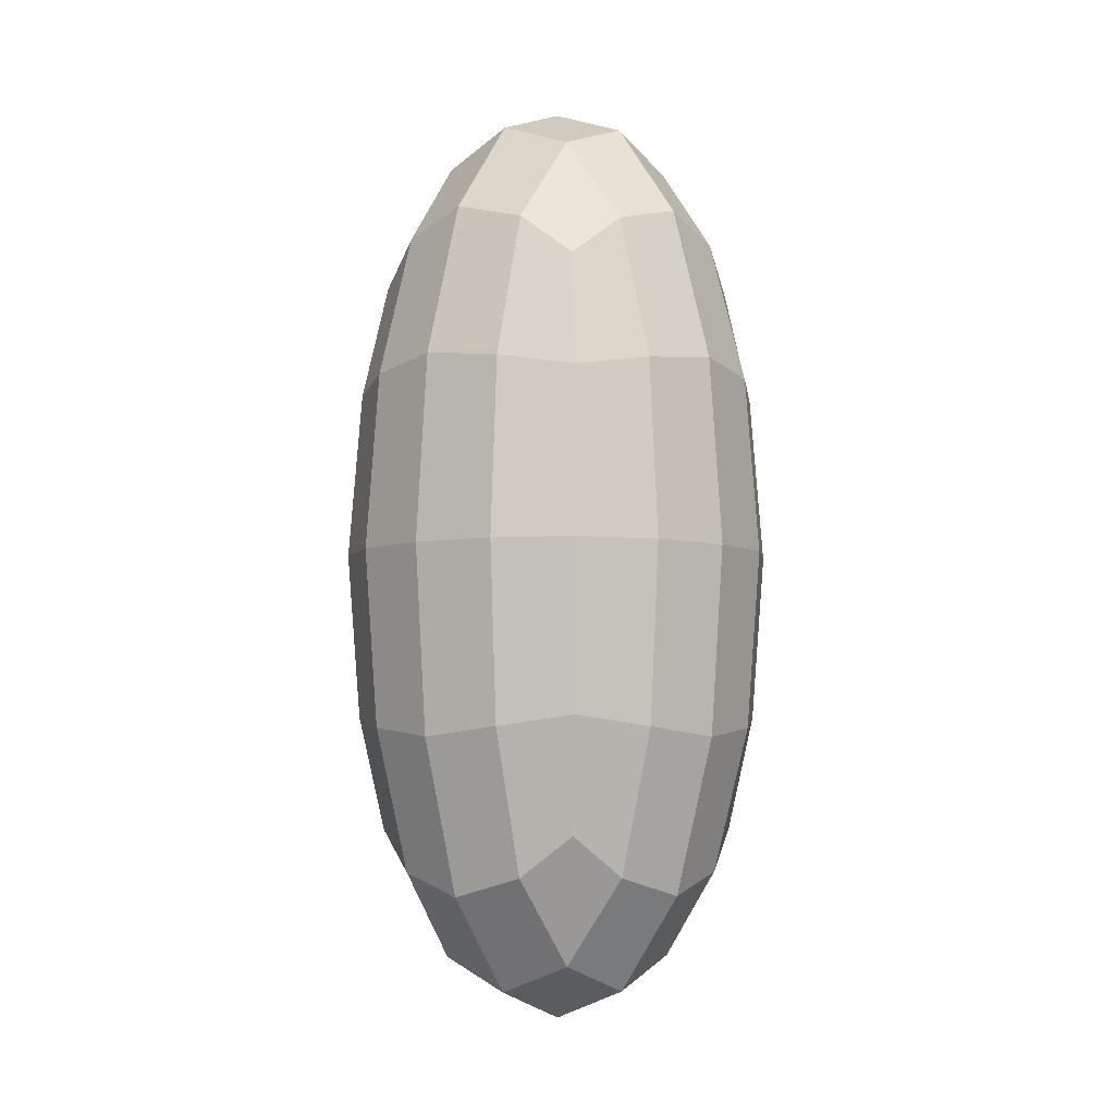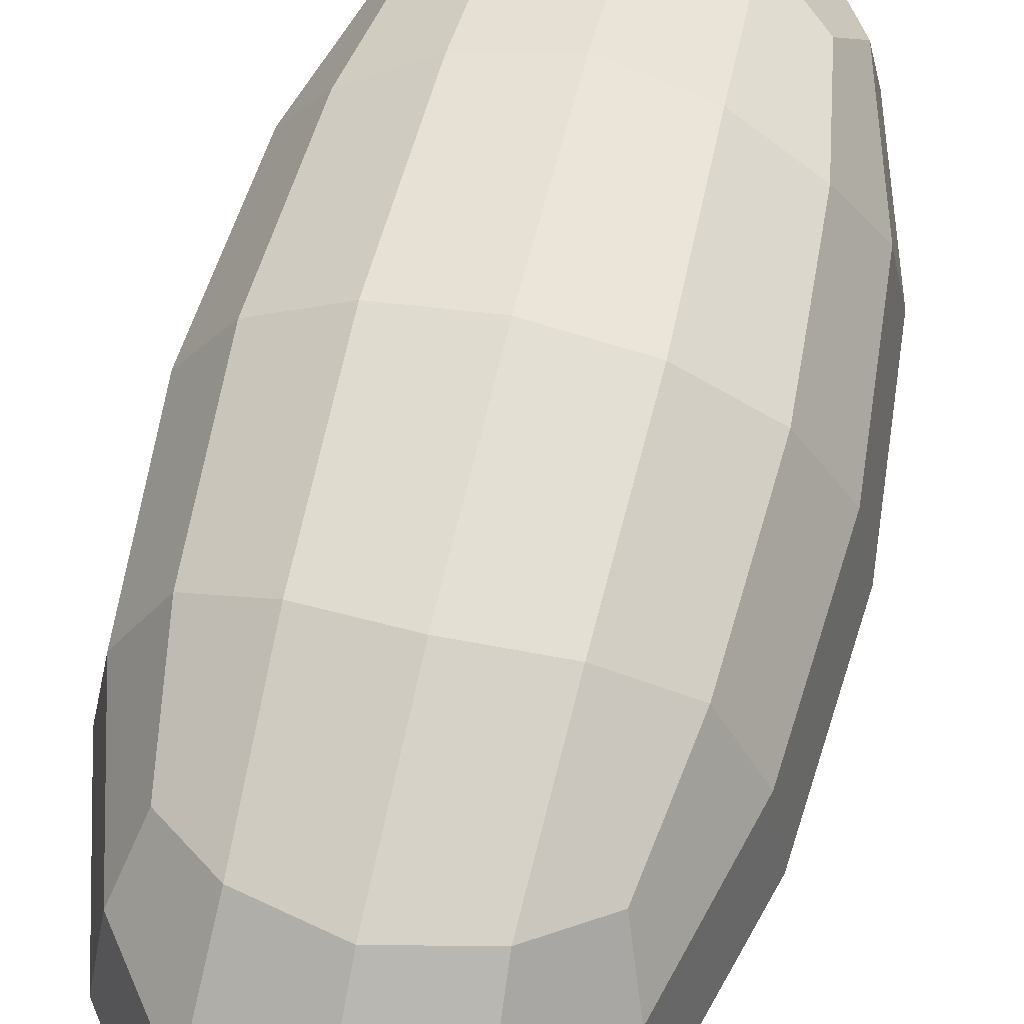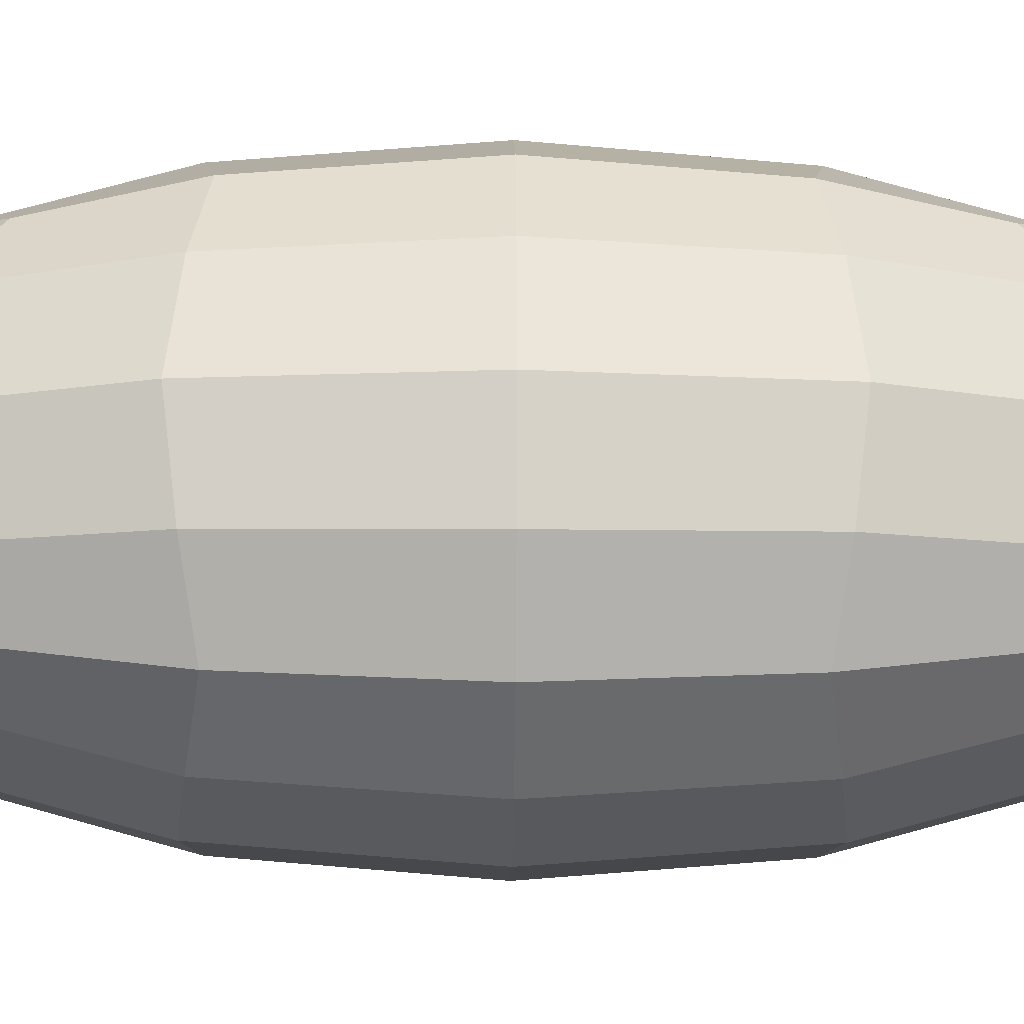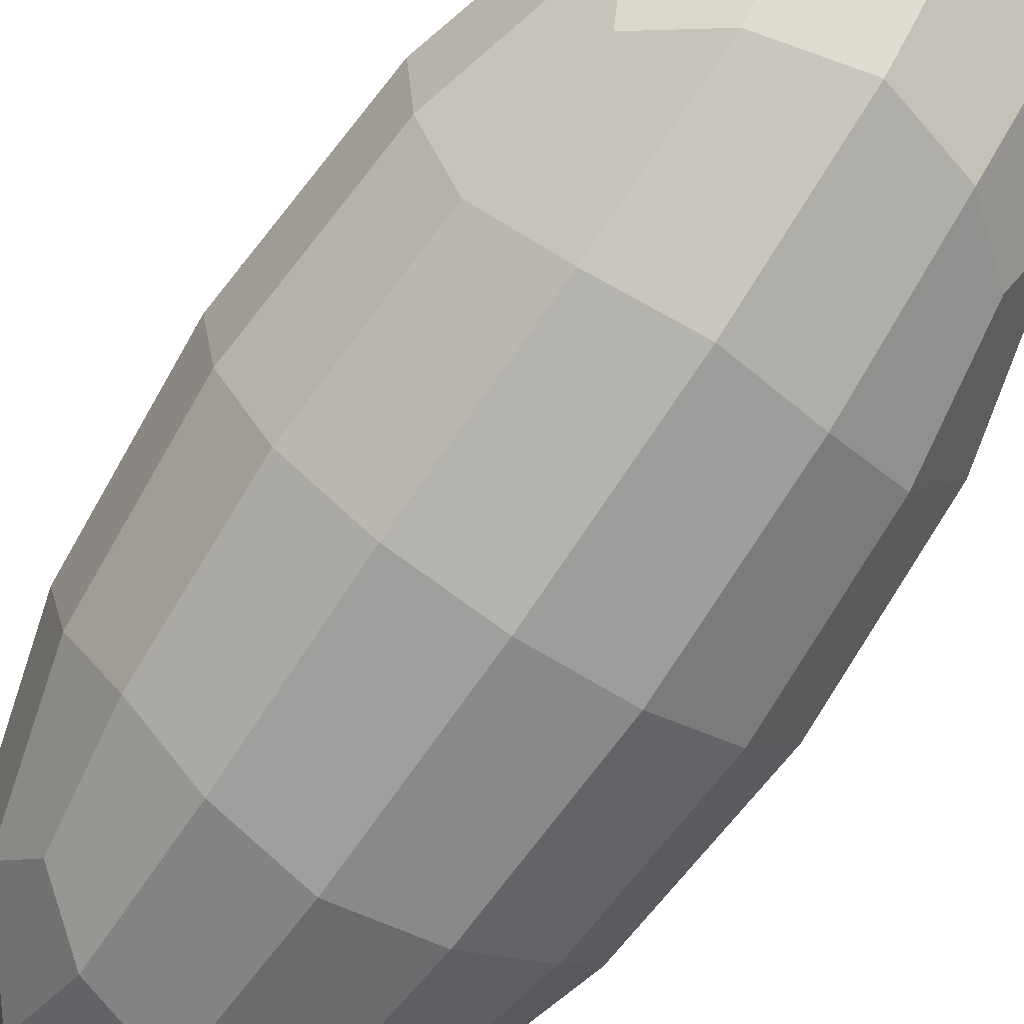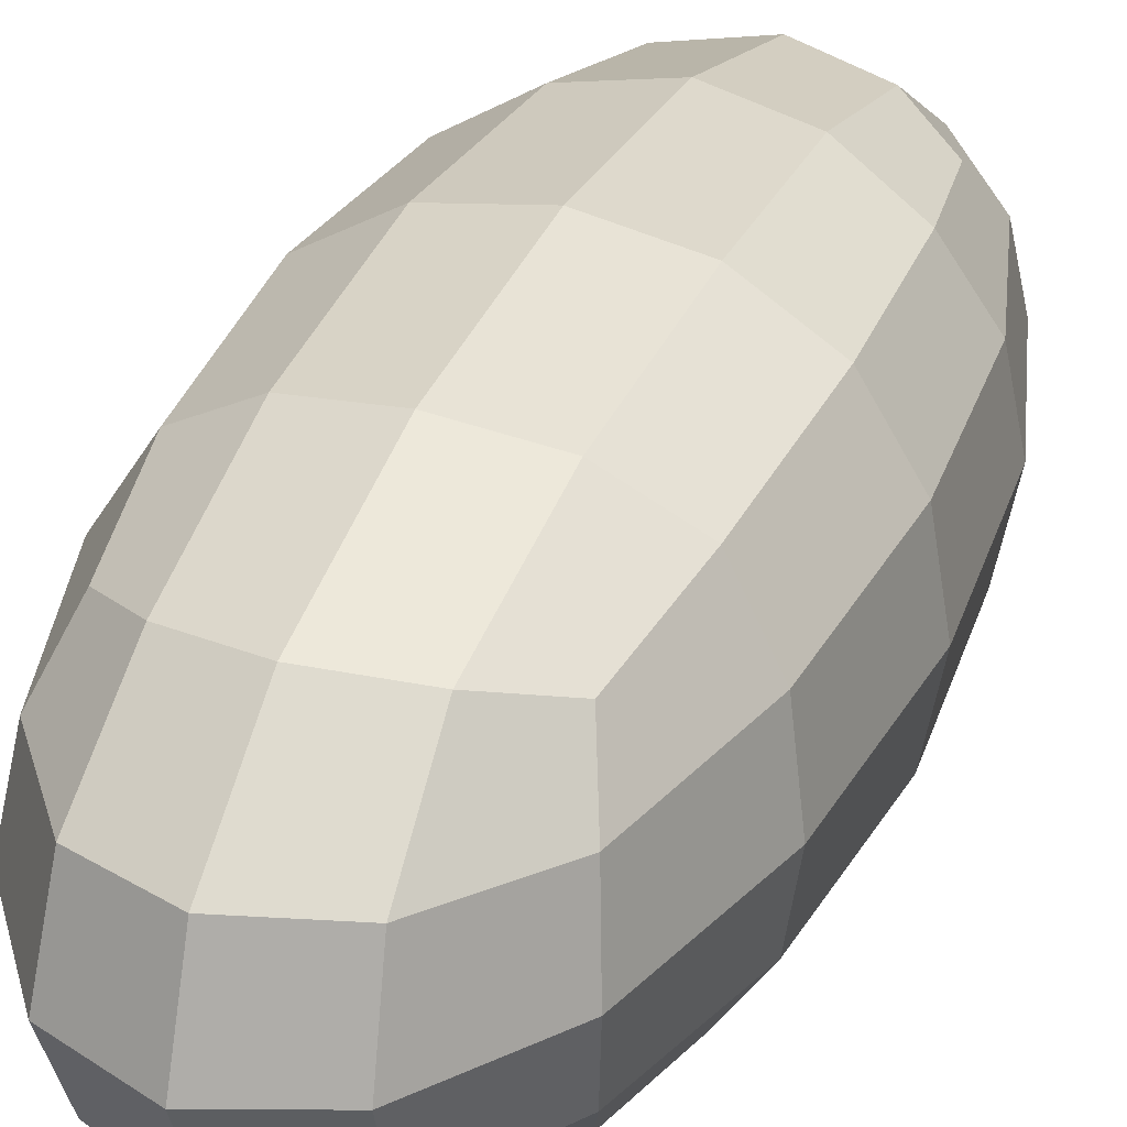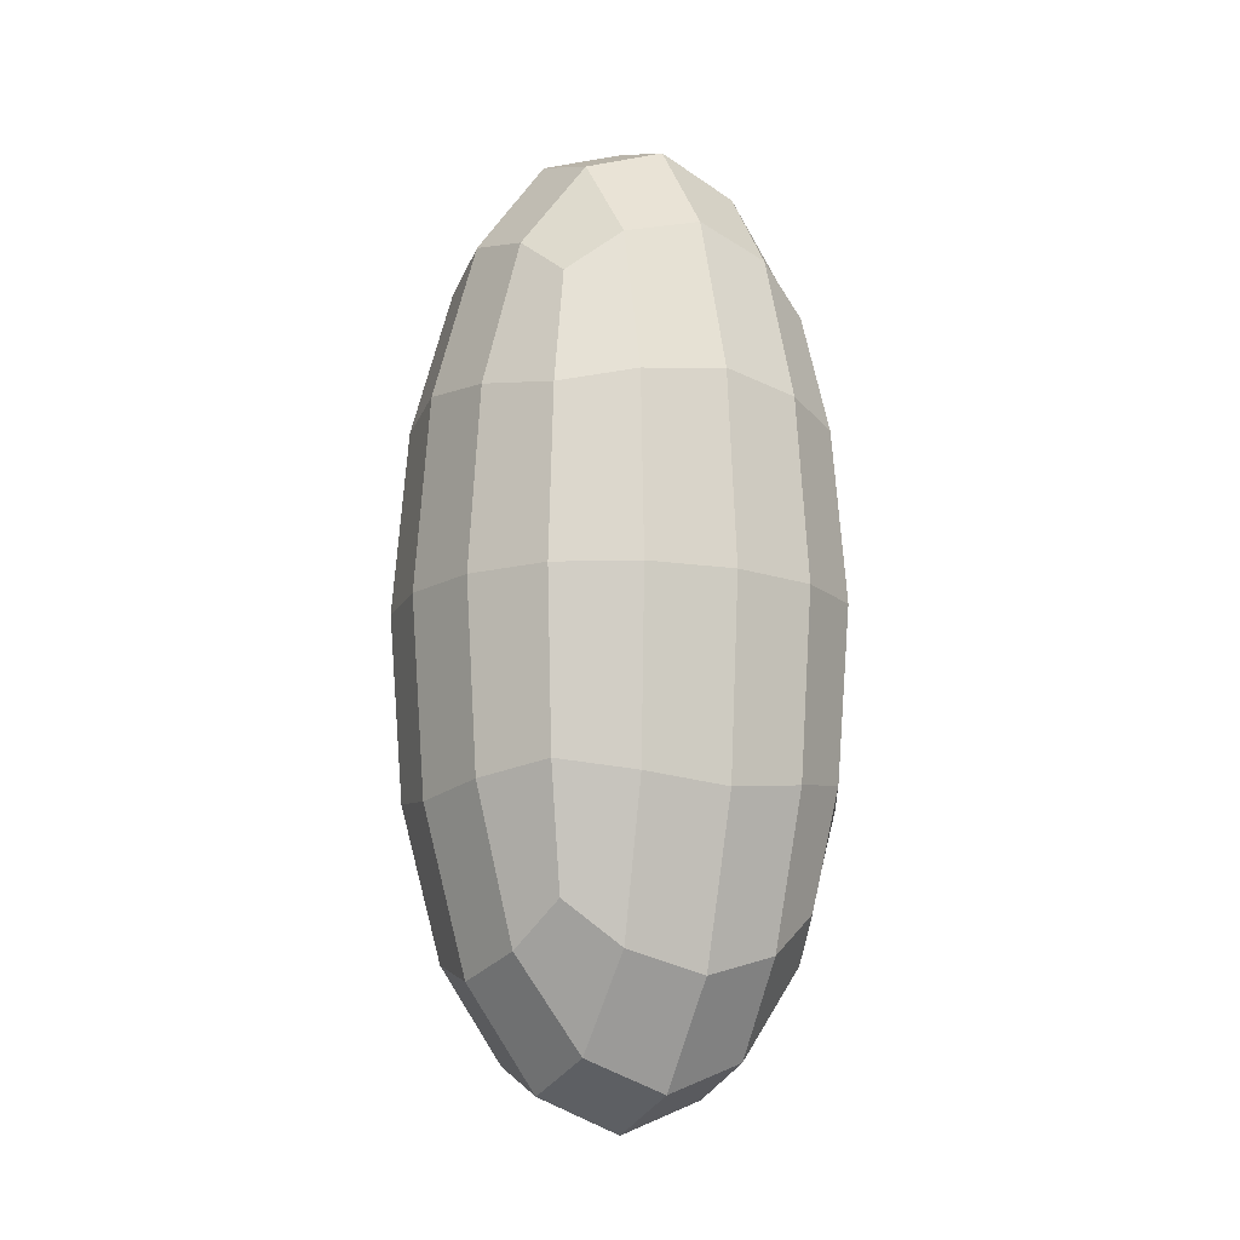
<metadata>
{"format":"obj","ext":"obj","renderer":"f3d","projection":"perspective","resolution":1024,"background":"white","views":[{"elev":-5.4,"azim":40.3,"up":"+Y"},{"elev":60.6,"azim":-166.9,"up":"+Z"},{"elev":-20.7,"azim":89.3,"up":"+Z"},{"elev":-72.1,"azim":-34.0,"up":"+Z"},{"elev":32.7,"azim":-158.5,"up":"+Z"},{"elev":-13.8,"azim":151.4,"up":"+Y"}]}
</metadata>
<code>
o Cube
v 0.5 1.116 -0.5
v 0.5 -1.116 -0.5
v 0.5 1.116 0.5
v 0.5 -1.116 0.5
v -0.5 1.116 -0.5
v -0.5 -1.116 -0.5
v -0.5 1.116 0.5
v -0.5 -1.116 0.5
v -0.5729 -1.279 -0.2967
v -0.6096 -1.361 -0
v -0.5729 -1.279 0.2967
v 0.2967 -1.279 -0.5729
v 0 -1.361 -0.6096
v -0.2967 -1.279 -0.5729
v 0.5729 0.6623 -0.5729
v 0.6096 -0 -0.6096
v 0.5729 -0.6623 -0.5729
v -0.5729 -0.6623 0.5729
v -0.6096 0 0.6096
v -0.5729 0.6623 0.5729
v 0.5729 0.6623 0.5729
v 0.6096 -0 0.6096
v 0.5729 -0.6623 0.5729
v -0.5729 0.6623 -0.5729
v -0.6096 0 -0.6096
v -0.5729 -0.6623 -0.5729
v 0.2967 1.279 0.5729
v -0 1.361 0.6096
v -0.2967 1.279 0.5729
v 0.5729 1.279 -0.2967
v 0.6096 1.361 0
v 0.5729 1.279 0.2967
v -0.2967 -1.279 0.5729
v -0 -1.361 0.6096
v 0.2967 -1.279 0.5729
v -0.5729 1.279 0.2967
v -0.6096 1.361 -0
v -0.5729 1.279 -0.2967
v -0.2967 1.279 -0.5729
v 0 1.361 -0.6096
v 0.2967 1.279 -0.5729
v 0.5729 -1.279 0.2967
v 0.6096 -1.361 0
v 0.5729 -1.279 -0.2967
v 0.3162 1.627 -0.3162
v 0 1.745 -0.3331
v -0.3162 1.627 -0.3162
v 0.3331 1.745 0
v -0 1.874 -0
v -0.3331 1.745 -0
v 0.3162 1.627 0.3162
v -0 1.745 0.3331
v -0.3162 1.627 0.3162
v 0.3162 -0.7058 0.729
v 0.3331 -0 0.7818
v 0.3162 0.7058 0.729
v -0 -0.7437 0.7818
v 0 0 0.8395
v 0 0.7437 0.7818
v -0.3162 -0.7058 0.729
v -0.3331 0 0.7818
v -0.3162 0.7058 0.729
v -0.729 -0.7058 0.3162
v -0.7818 -0 0.3331
v -0.729 0.7058 0.3162
v -0.7818 -0.7437 -0
v -0.8395 0 -0
v -0.7818 0.7437 0
v -0.729 -0.7058 -0.3162
v -0.7818 0 -0.3331
v -0.729 0.7058 -0.3162
v -0.3162 -1.627 -0.3162
v -0 -1.745 -0.3331
v 0.3162 -1.627 -0.3162
v -0.3331 -1.745 0
v 0 -1.874 0
v 0.3331 -1.745 -0
v -0.3162 -1.627 0.3162
v 0 -1.745 0.3331
v 0.3162 -1.627 0.3162
v 0.729 -0.7058 -0.3162
v 0.7818 -0 -0.3331
v 0.729 0.7058 -0.3162
v 0.7818 -0.7437 0
v 0.8395 0 -0
v 0.7818 0.7437 -0
v 0.729 -0.7058 0.3162
v 0.7818 -0 0.3331
v 0.729 0.7058 0.3162
v -0.3162 -0.7058 -0.729
v -0.3331 -0 -0.7818
v -0.3162 0.7058 -0.729
v 0 -0.7437 -0.7818
v 0 0 -0.8395
v -0 0.7437 -0.7818
v 0.3162 -0.7058 -0.729
v 0.3331 0 -0.7818
v 0.3162 0.7058 -0.729
f 45 46 49 48
f 46 47 50 49
f 48 49 52 51
f 49 50 53 52
f 1 41 45 30
f 41 40 46 45
f 40 39 47 46
f 39 5 38 47
f 47 38 37 50
f 50 37 36 53
f 53 36 7 29
f 52 53 29 28
f 51 52 28 27
f 32 51 27 3
f 31 48 51 32
f 30 45 48 31
f 54 55 58 57
f 55 56 59 58
f 57 58 61 60
f 58 59 62 61
f 4 23 54 35
f 23 22 55 54
f 22 21 56 55
f 21 3 27 56
f 56 27 28 59
f 59 28 29 62
f 62 29 7 20
f 61 62 20 19
f 60 61 19 18
f 33 60 18 8
f 34 57 60 33
f 35 54 57 34
f 63 64 67 66
f 64 65 68 67
f 66 67 70 69
f 67 68 71 70
f 8 18 63 11
f 18 19 64 63
f 19 20 65 64
f 20 7 36 65
f 65 36 37 68
f 68 37 38 71
f 71 38 5 24
f 70 71 24 25
f 69 70 25 26
f 9 69 26 6
f 10 66 69 9
f 11 63 66 10
f 72 73 76 75
f 73 74 77 76
f 75 76 79 78
f 76 77 80 79
f 6 14 72 9
f 14 13 73 72
f 13 12 74 73
f 12 2 44 74
f 74 44 43 77
f 77 43 42 80
f 80 42 4 35
f 79 80 35 34
f 78 79 34 33
f 11 78 33 8
f 10 75 78 11
f 9 72 75 10
f 81 82 85 84
f 82 83 86 85
f 84 85 88 87
f 85 86 89 88
f 2 17 81 44
f 17 16 82 81
f 16 15 83 82
f 15 1 30 83
f 83 30 31 86
f 86 31 32 89
f 89 32 3 21
f 88 89 21 22
f 87 88 22 23
f 42 87 23 4
f 43 84 87 42
f 44 81 84 43
f 90 91 94 93
f 91 92 95 94
f 93 94 97 96
f 94 95 98 97
f 6 26 90 14
f 26 25 91 90
f 25 24 92 91
f 24 5 39 92
f 92 39 40 95
f 95 40 41 98
f 98 41 1 15
f 97 98 15 16
f 96 97 16 17
f 12 96 17 2
f 13 93 96 12
f 14 90 93 13

</code>
